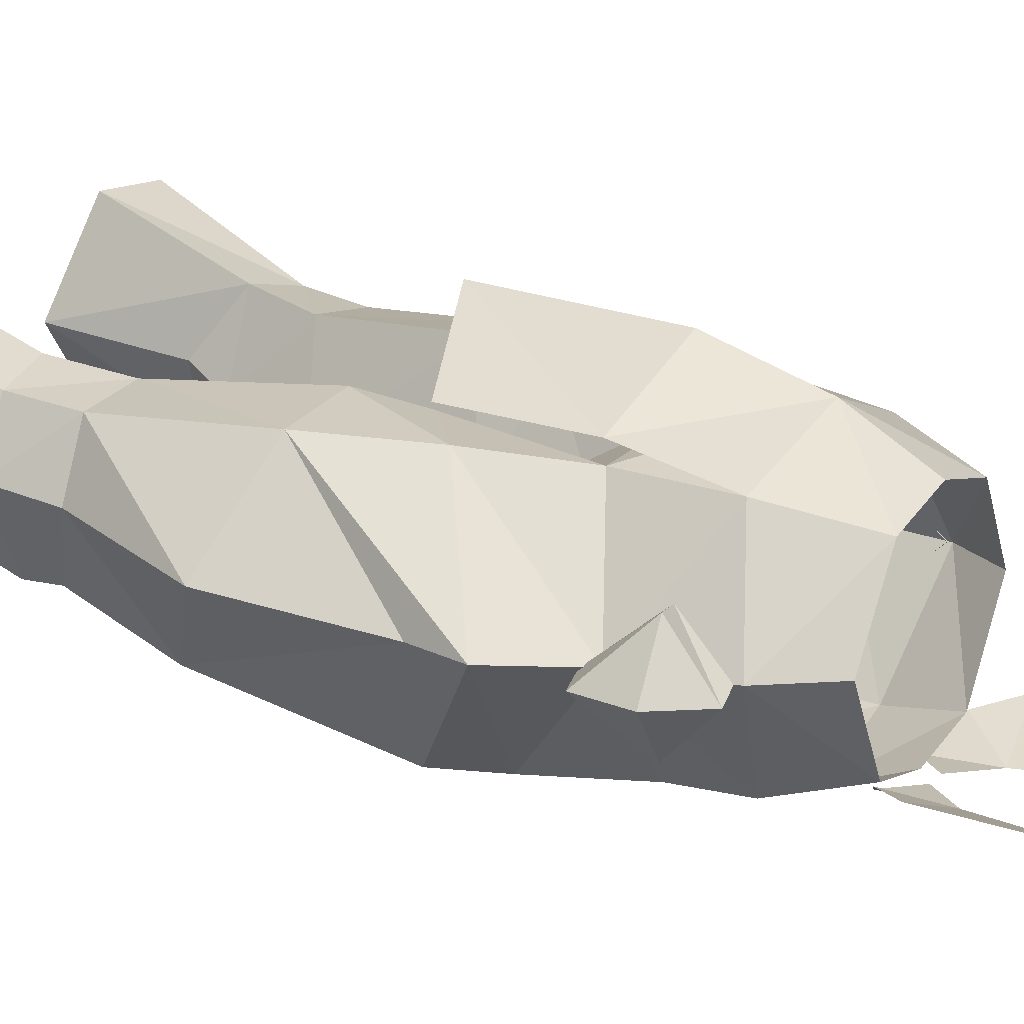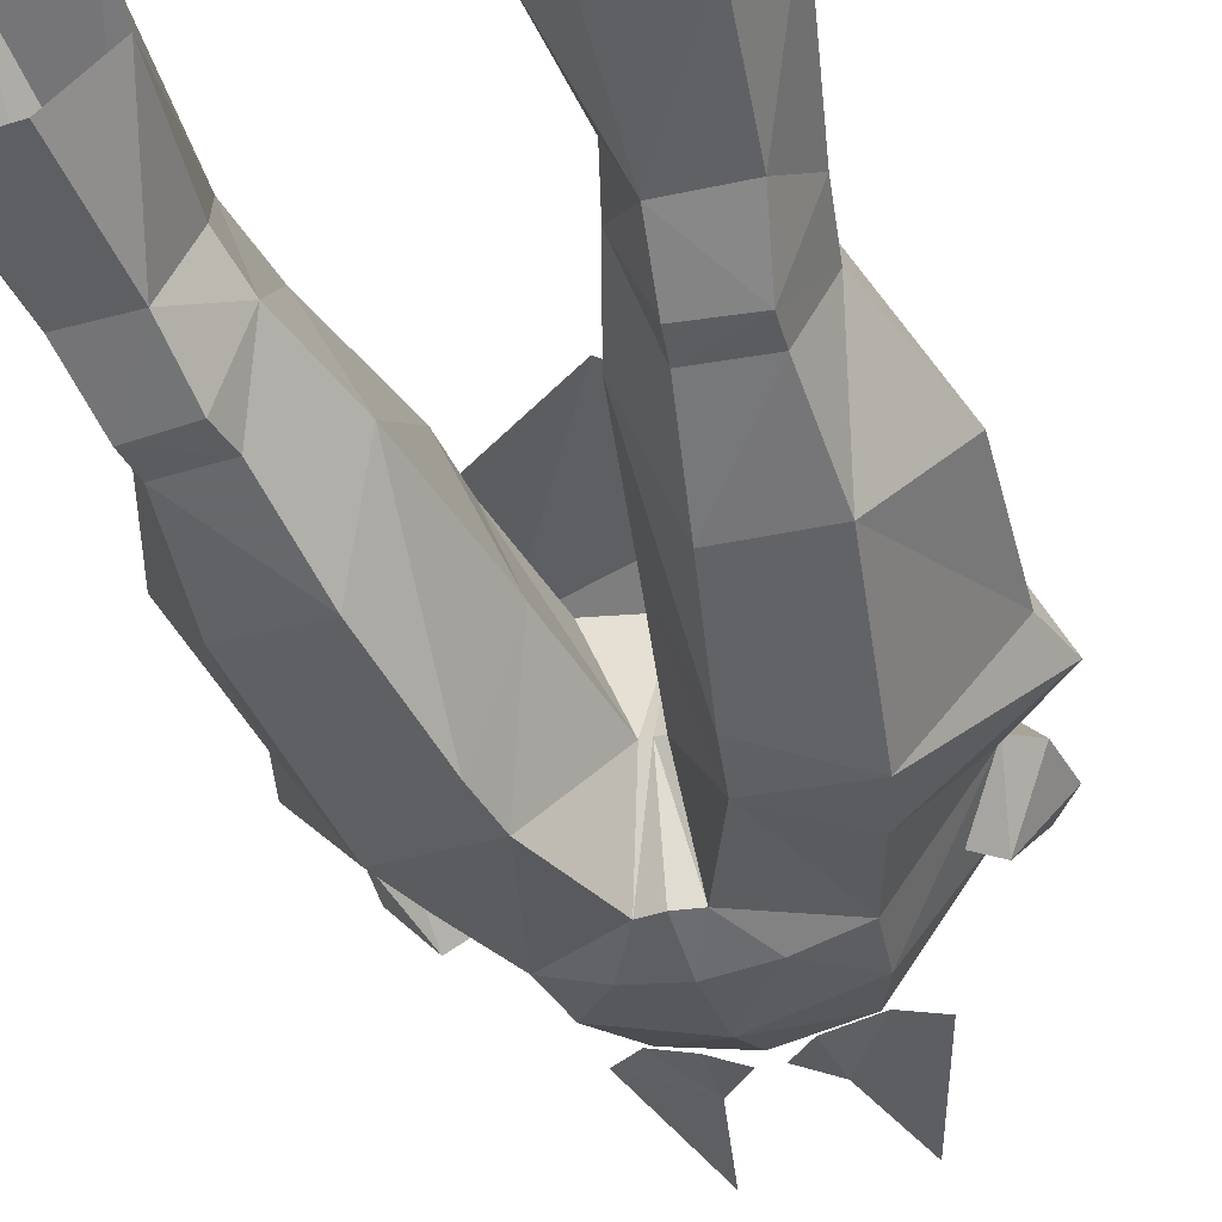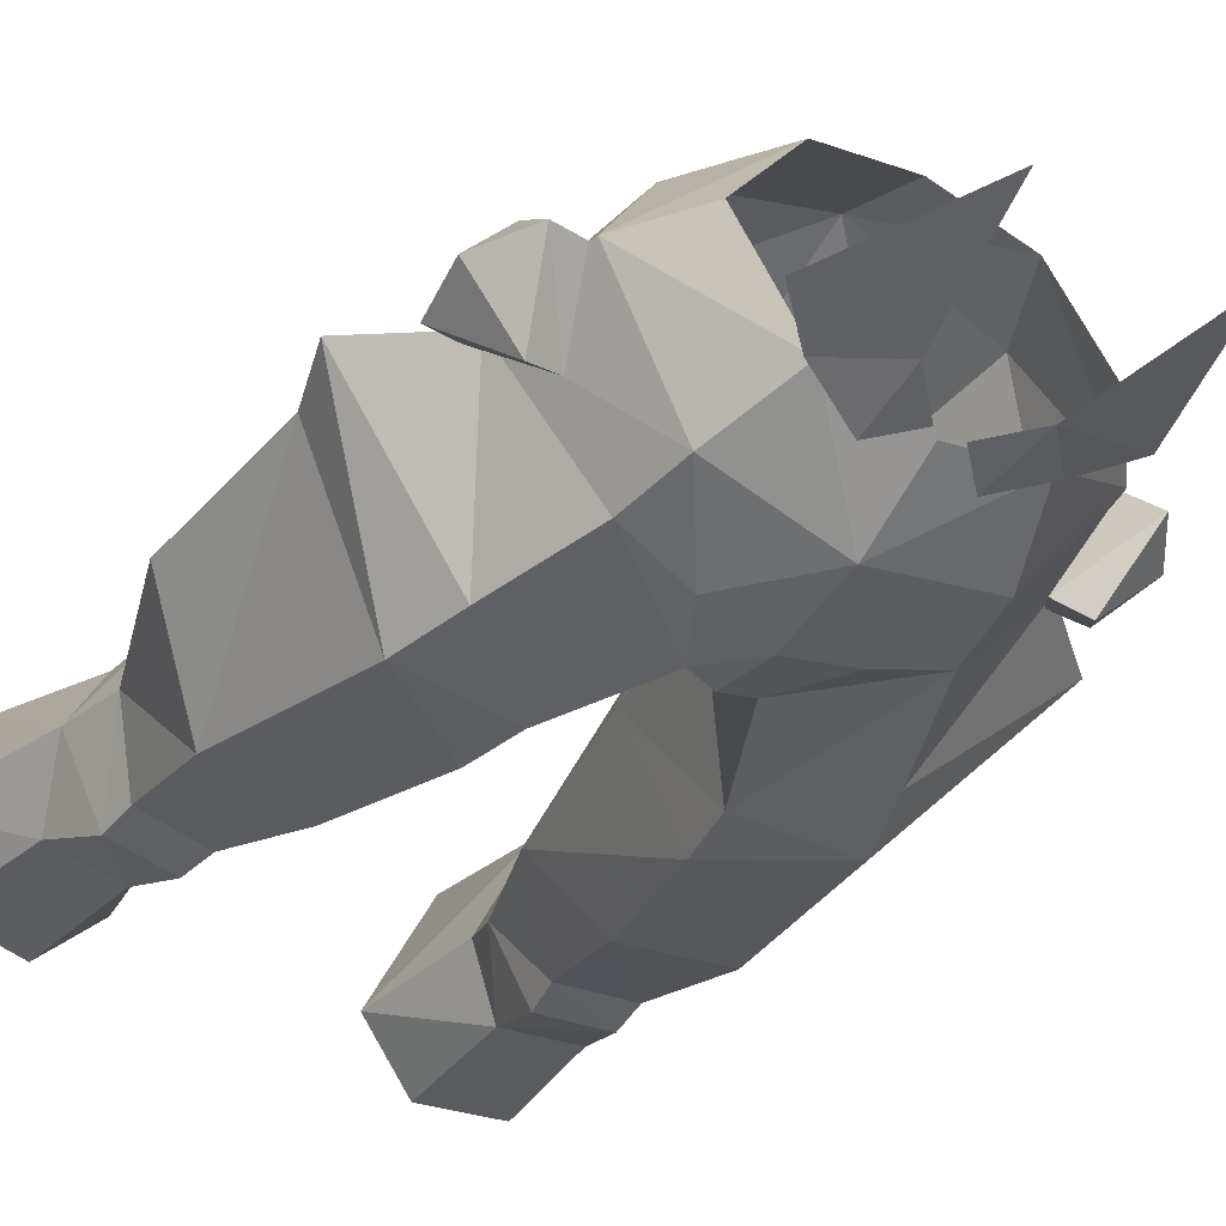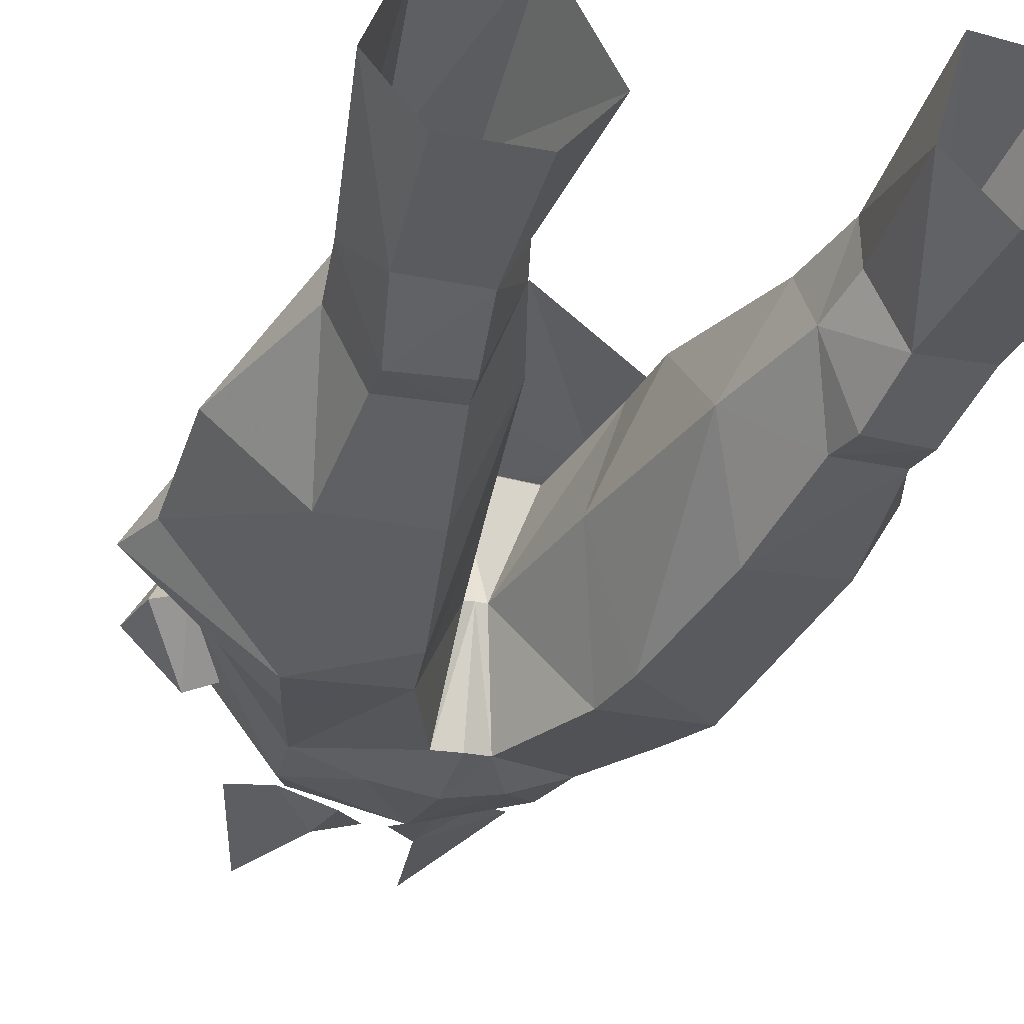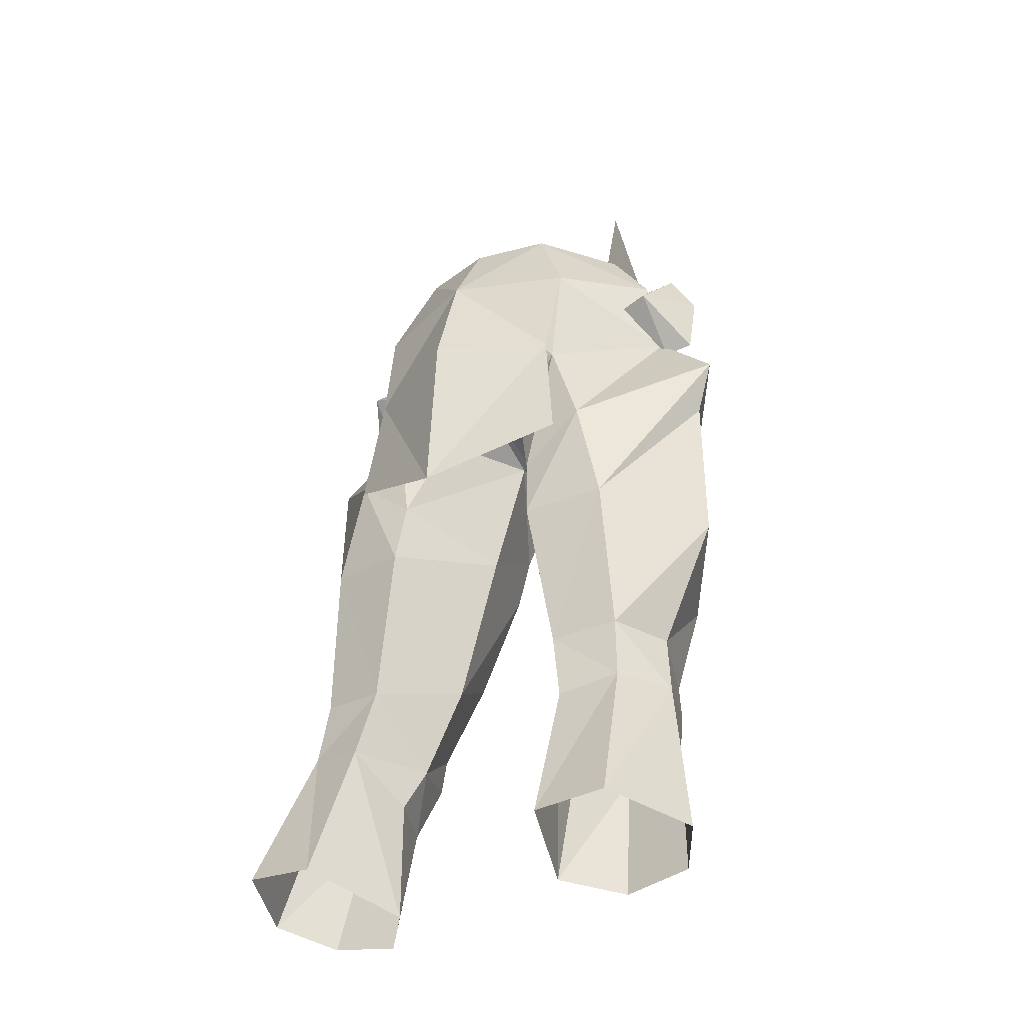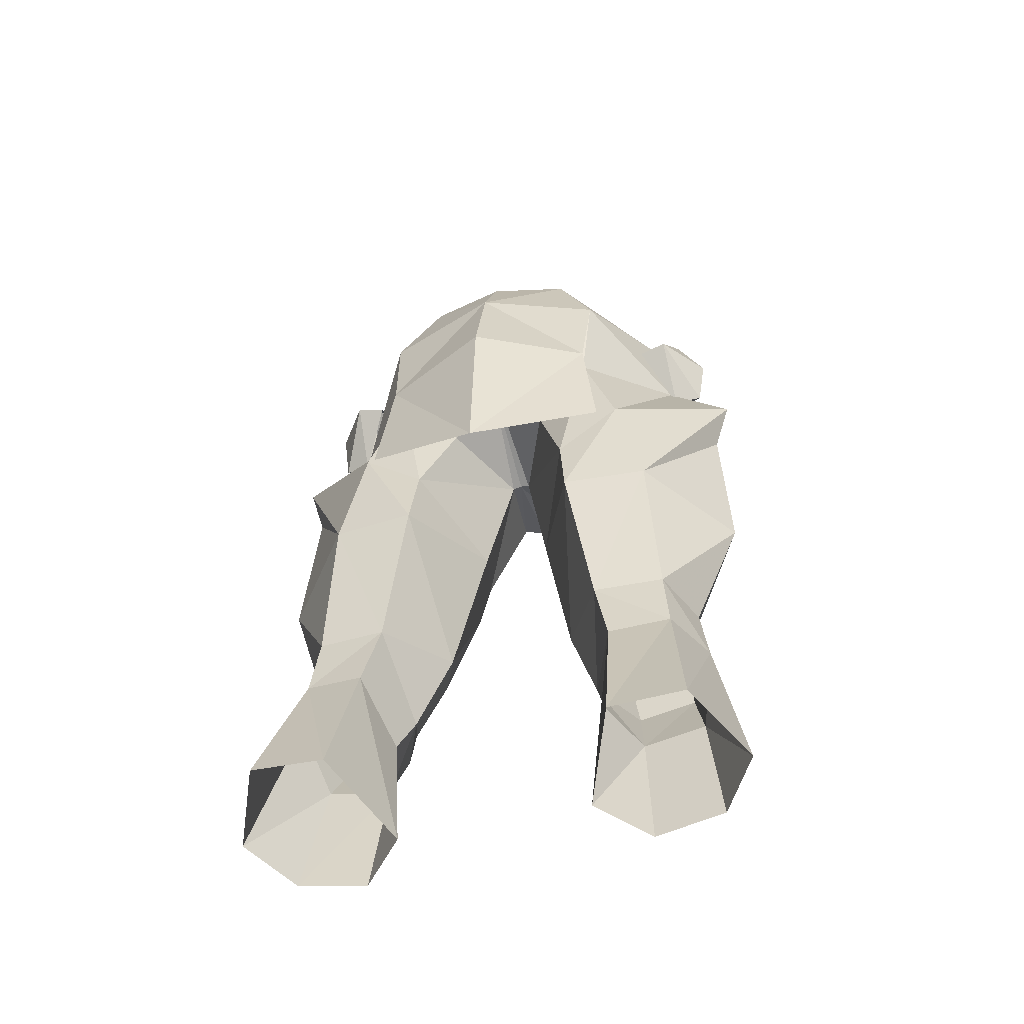
<metadata>
{"format":"obj","ext":"obj","renderer":"f3d","projection":"perspective","resolution":1024,"background":"white","views":[{"elev":16.6,"azim":-60.6,"up":"+Y"},{"elev":-34.6,"azim":-161.7,"up":"+Y"},{"elev":-43.9,"azim":-32.0,"up":"+Y"},{"elev":-22.0,"azim":160.8,"up":"+Y"},{"elev":-31.0,"azim":-145.7,"up":"+Z"},{"elev":-45.5,"azim":-163.8,"up":"+Z"}]}
</metadata>
<code>
g knight_trousers_male_51100
v -4.878 2.629 26.92
v -4.327 1.674 28.85
v -6.016 0.07008 26.52
v -11.16 0.6842 37.88
v -7.693 4.716 39.11
v -8.158 4.447 32.18
v -9.202 1.681 32.03
v -9.654 2.237 29.3
v -5.085 4.789 32.01
v -2.963 0.7875 32.99
v -4.327 1.674 28.85
v -2.283 3.27 45.95
v -4.852 4.172 48.21
v -0.06428 4.623 48.44
v -11.4 0.008976 47.42
v -7.693 4.716 39.11
v -10.68 0.03417 44.93
v -3.653 4.724 41.8
v -6.479 4.61 43.99
v -1.587 -0.1222 40.16
v -3.947 5.174 38.96
v -7.718 -0.5842 54.02
v -5.321 4.044 52.87
v -8.473 -0.5176 50.05
v -4.937 -5.101 50.22
v -4.553 -5.189 53.06
v -8.342 -2.971 35.63
v -3.394 -4.893 40.65
v -7.1 -5.208 43.35
v -6.414 1.126 20.81
v -4.306 3.435 21.22
v -8.088 -1.241 31.1
v -5.371 -1.364 30.71
v -4.536 -3.263 35.11
v -8.197 -1.238 29.57
v -8.838 0.2849 26.85
v -8.444 4.836 29.38
v -5.759 5.355 28.86
v -6.096 7.921 22.47
v -9.415 7.798 22.72
v -9.567 1.364 21.24
v -1.587 -0.1222 40.16
v -2.967 -5.225 43.04
v -0.06428 -1.005 46
v -0.4714 -1.05 45.94
v -6.305 -5.189 46.03
v -11.23 3.837 21.97
v -4.878 2.629 26.92
v -4.306 3.435 21.22
v -2.45 -6.028 49.89
v -2.963 0.7875 32.99
v -1.096 -5.652 47.35
v -0.4714 -1.05 45.94
v -0.06428 5.764 53.25
v -5.629 -1.308 29.17
v -1.92 -5.403 58.26
v -1.738 -5.403 55.46
v -0.5283 -5.405 56.74
v -3.138 -5.408 64.03
v -5.191 -4.142 57.77
v -3.686 -4.486 56.27
v -8.269 -3.086 51.75
v -9.043 -0.8296 54.02
v -10.28 -0.8801 52.05
v -8.712 -0.5556 49.43
v -7.083 -2.675 51.5
v -8.269 -3.086 51.75
v -9.941 -0.8084 49.68
v -7.814 -0.5769 53.76
v -9.043 -0.8296 54.02
v -9.941 -0.8084 49.68
v -8.629 1.465 51.95
v -8.629 1.465 51.95
v -7.383 1.318 51.69
v -7.718 -0.5842 54.02
v -4.553 -5.189 53.06
v -3.389 -4.441 56.37
v -5.837 -0.5888 56.5
v -0.06428 -6.41 53.02
v -2.45 -6.028 49.89
v -0.06428 -6.515 49.57
v -3.495 2.963 56.64
v -5.321 4.044 52.87
v -1.096 -5.652 47.35
v -0.06428 -5.724 47.08
v -0.06428 -5.171 56.27
v -0.06428 3.75 56.66
v -0.06428 5.764 53.25
v -0.4714 -1.05 45.94
v -0.06428 -1.005 46
v -5.045 5.053 48.21
v -0.06428 7.281 48.64
v -0.06428 7.903 40.72
v -5.745 5.593 42.94
v 4.75 2.629 26.92
v 5.887 0.0701 26.52
v 4.199 1.674 28.85
v 11.03 0.6842 37.88
v 9.073 1.681 32.03
v 8.03 4.447 32.18
v 7.564 4.716 39.11
v 9.526 2.237 29.3
v 4.956 4.789 32.01
v 4.199 1.674 28.85
v 2.835 0.7875 32.99
v 2.155 3.27 45.95
v 4.724 4.172 48.21
v 6.351 4.61 43.99
v 11.27 0.008978 47.42
v 3.525 4.724 41.8
v 1.459 -0.1222 40.16
v 3.818 5.174 38.96
v 7.59 -0.5842 54.02
v 8.345 -0.5176 50.05
v 5.192 4.044 52.87
v 4.425 -5.189 53.06
v 4.808 -5.101 50.22
v 6.972 -5.208 43.35
v 3.266 -4.893 40.65
v 4.407 -3.263 35.11
v 4.177 3.435 21.22
v 6.285 1.126 20.81
v 7.959 -1.241 31.1
v 8.214 -2.971 35.63
v 5.242 -1.364 30.71
v 8.068 -1.238 29.57
v 8.71 0.2849 26.85
v 8.316 4.836 29.38
v 9.287 7.798 22.72
v 5.968 7.921 22.47
v 5.618 5.382 28.94
v 9.439 1.364 21.24
v 1.459 -0.1222 40.16
v 2.838 -5.225 43.04
v 0.3429 -1.05 45.94
v 6.176 -5.189 46.03
v 10.55 0.03418 44.93
v 11.11 3.837 21.97
v 4.177 3.435 21.22
v 4.75 2.629 26.92
v 2.322 -6.028 49.89
v 2.835 0.7875 32.99
v 0.9672 -5.652 47.35
v 0.3429 -1.05 45.94
v 5.5 -1.308 29.17
v 1.792 -5.403 58.26
v 0.3997 -5.405 56.74
v 1.61 -5.403 55.46
v 5.063 -4.142 57.77
v 3.102 -5.408 64.03
v 3.558 -4.486 56.27
v 8.009 -3.106 51.81
v 10.03 -0.8811 52.28
v 8.79 -0.8302 54.1
v 8.457 -0.5537 49.47
v 9.696 -0.8088 49.72
v 8.009 -3.106 51.81
v 6.813 -2.692 51.55
v 8.79 -0.8302 54.1
v 7.551 -0.5752 53.84
v 9.696 -0.8088 49.72
v 8.373 1.484 52.01
v 7.115 1.336 51.75
v 8.373 1.484 52.01
v 7.59 -0.5842 54.02
v 5.709 -0.5888 56.5
v 3.261 -4.441 56.37
v 4.425 -5.189 53.06
v 2.322 -6.028 49.89
v 5.192 4.044 52.87
v 3.366 2.963 56.64
v 0.9672 -5.652 47.35
v 0.3429 -1.05 45.94
v 4.917 5.053 48.21
v 5.616 5.593 42.94
f 1 2 3
f 4 5 6
f 6 7 4
f 6 8 7
f 9 10 11
f 12 13 14
f 15 16 5
f 5 17 15
f 18 19 13
f 13 12 18
f 20 21 18
f 22 23 24
f 24 25 26
f 26 22 24
f 21 20 10
f 10 9 21
f 27 28 29
f 3 30 31
f 31 1 3
f 32 33 34
f 34 27 32
f 35 8 36
f 37 38 39
f 39 40 37
f 41 30 3
f 3 36 41
f 42 43 28
f 14 44 45
f 43 25 46
f 37 6 9
f 9 38 37
f 9 6 5
f 5 21 9
f 17 4 27
f 4 17 5
f 8 37 40
f 40 47 8
f 38 48 49
f 49 39 38
f 26 25 50
f 23 13 24
f 2 51 33
f 27 7 32
f 38 9 11
f 48 38 11
f 15 29 46
f 46 24 15
f 4 7 27
f 28 51 42
f 28 34 51
f 19 15 24
f 52 50 25
f 52 43 53
f 52 25 43
f 23 54 13
f 36 8 47
f 47 41 36
f 3 55 35
f 35 36 3
f 35 55 33
f 33 32 35
f 2 33 55
f 32 7 35
f 33 51 34
f 29 28 43
f 43 46 29
f 13 54 14
f 21 5 16
f 21 16 19
f 21 19 18
f 18 12 45
f 45 20 18
f 43 42 53
f 14 45 12
f 56 57 58
f 56 59 60
f 56 60 61
f 56 61 57
f 46 25 24
f 15 17 29
f 24 13 19
f 62 63 64
f 65 66 67
f 67 68 65
f 66 69 70
f 70 67 66
f 64 71 62
f 72 64 63
f 65 68 73
f 73 74 65
f 74 73 70
f 70 69 74
f 64 72 71
f 75 76 77
f 77 78 75
f 79 80 81
f 75 78 82
f 82 83 75
f 76 80 79
f 84 81 80
f 84 85 81
f 77 76 79
f 79 86 77
f 87 88 82
f 82 88 83
f 84 89 90
f 90 85 84
f 83 88 91
f 91 88 92
f 91 92 93
f 93 94 91
f 35 7 8
f 2 55 3
f 6 37 8
f 95 96 97
f 98 99 100
f 100 101 98
f 100 99 102
f 103 104 105
f 106 14 107
f 108 109 101
f 110 106 107
f 107 108 110
f 111 110 112
f 113 114 115
f 114 113 116
f 116 117 114
f 112 103 105
f 105 111 112
f 118 119 120
f 96 95 121
f 121 122 96
f 123 124 120
f 120 125 123
f 126 127 102
f 128 129 130
f 130 131 128
f 132 127 96
f 96 122 132
f 133 119 134
f 14 135 44
f 134 136 117
f 128 131 103
f 103 100 128
f 103 112 101
f 101 100 103
f 137 124 98
f 98 101 137
f 102 138 129
f 129 128 102
f 131 139 140
f 139 131 130
f 116 141 117
f 115 114 107
f 97 125 142
f 124 123 99
f 131 104 103
f 140 104 131
f 109 114 136
f 136 118 109
f 98 124 99
f 119 133 142
f 119 142 120
f 108 114 109
f 143 117 141
f 143 144 134
f 143 134 117
f 115 107 54
f 127 132 138
f 138 102 127
f 96 127 126
f 126 145 96
f 126 123 125
f 125 145 126
f 97 145 125
f 123 126 99
f 125 120 142
f 118 136 134
f 134 119 118
f 107 14 54
f 112 110 108
f 108 101 112
f 110 111 135
f 135 106 110
f 134 144 133
f 14 106 135
f 146 147 148
f 146 149 150
f 146 151 149
f 146 148 151
f 136 114 117
f 109 118 137
f 114 108 107
f 152 153 154
f 155 156 157
f 157 158 155
f 158 157 159
f 159 160 158
f 153 152 161
f 162 154 153
f 155 163 164
f 164 156 155
f 163 160 159
f 159 164 163
f 153 161 162
f 165 166 167
f 167 168 165
f 79 81 169
f 165 170 171
f 171 166 165
f 168 79 169
f 172 169 81
f 172 81 85
f 167 86 79
f 79 168 167
f 87 171 88
f 171 170 88
f 172 85 90
f 90 173 172
f 170 174 88
f 174 92 88
f 174 175 93
f 93 92 174
f 126 102 99
f 97 96 145
f 100 102 128
f 27 34 28
f 27 29 17
f 120 124 118
f 137 118 124
f 109 137 101
f 15 19 16

</code>
